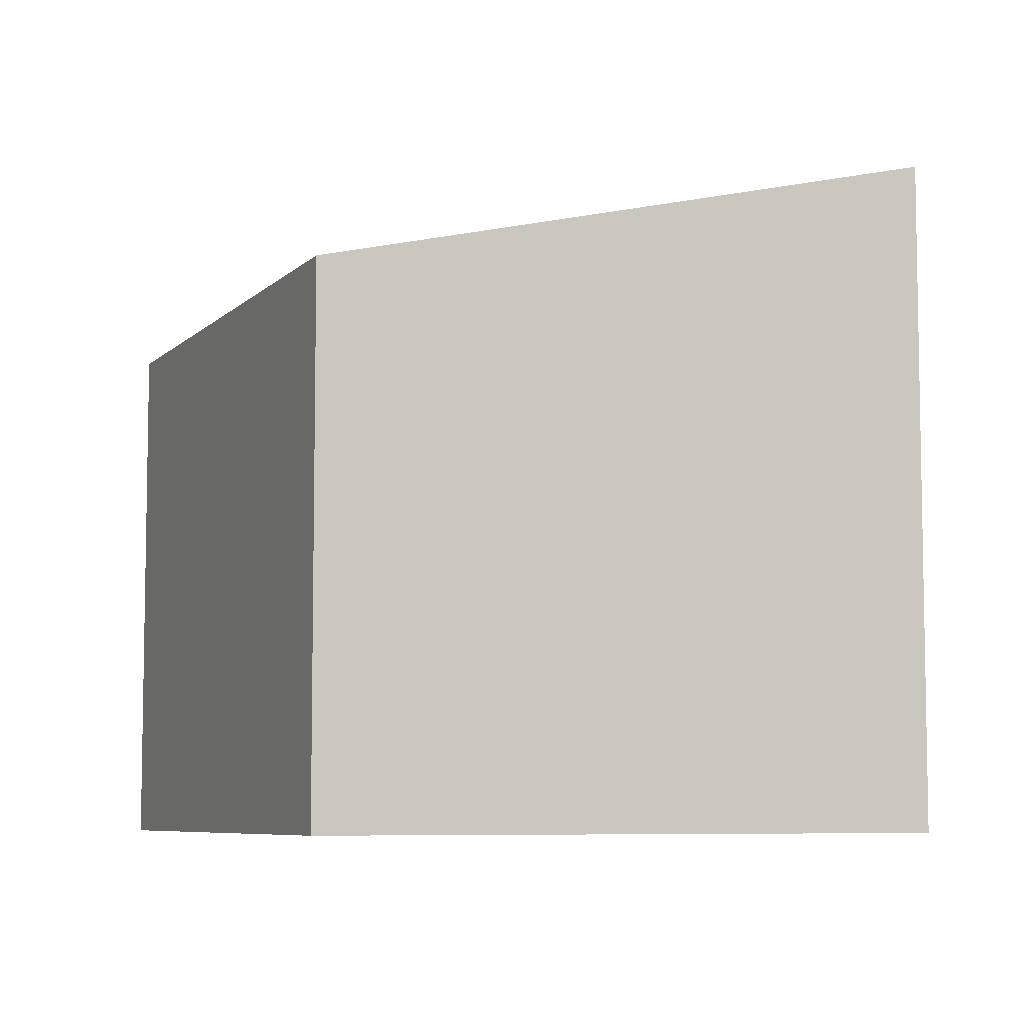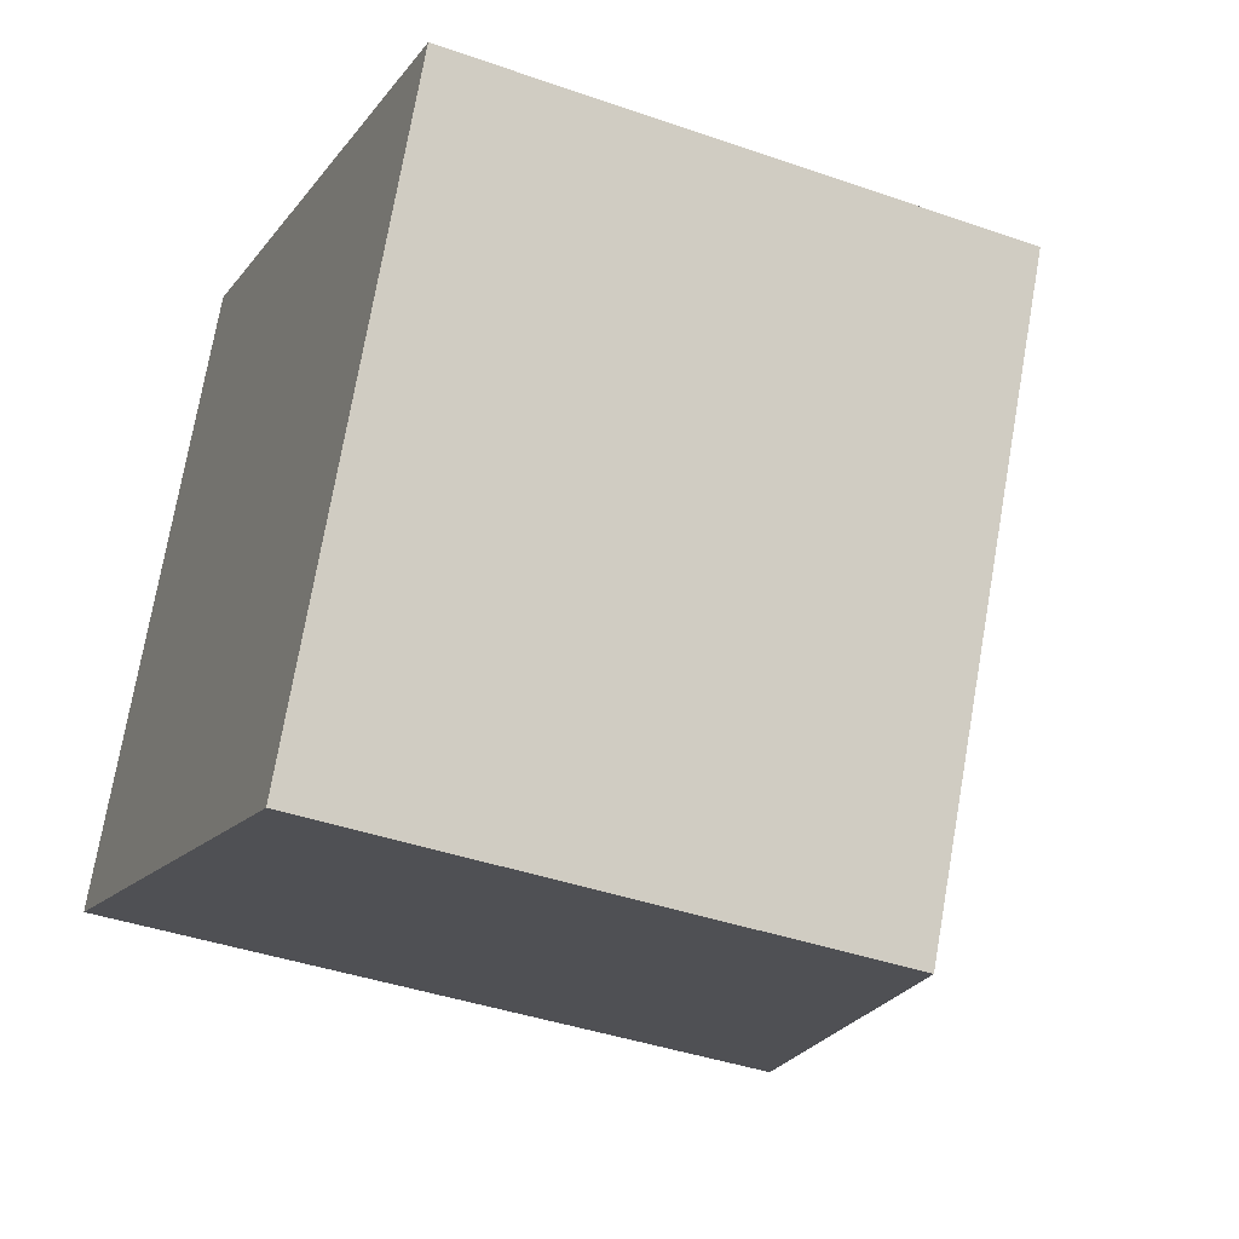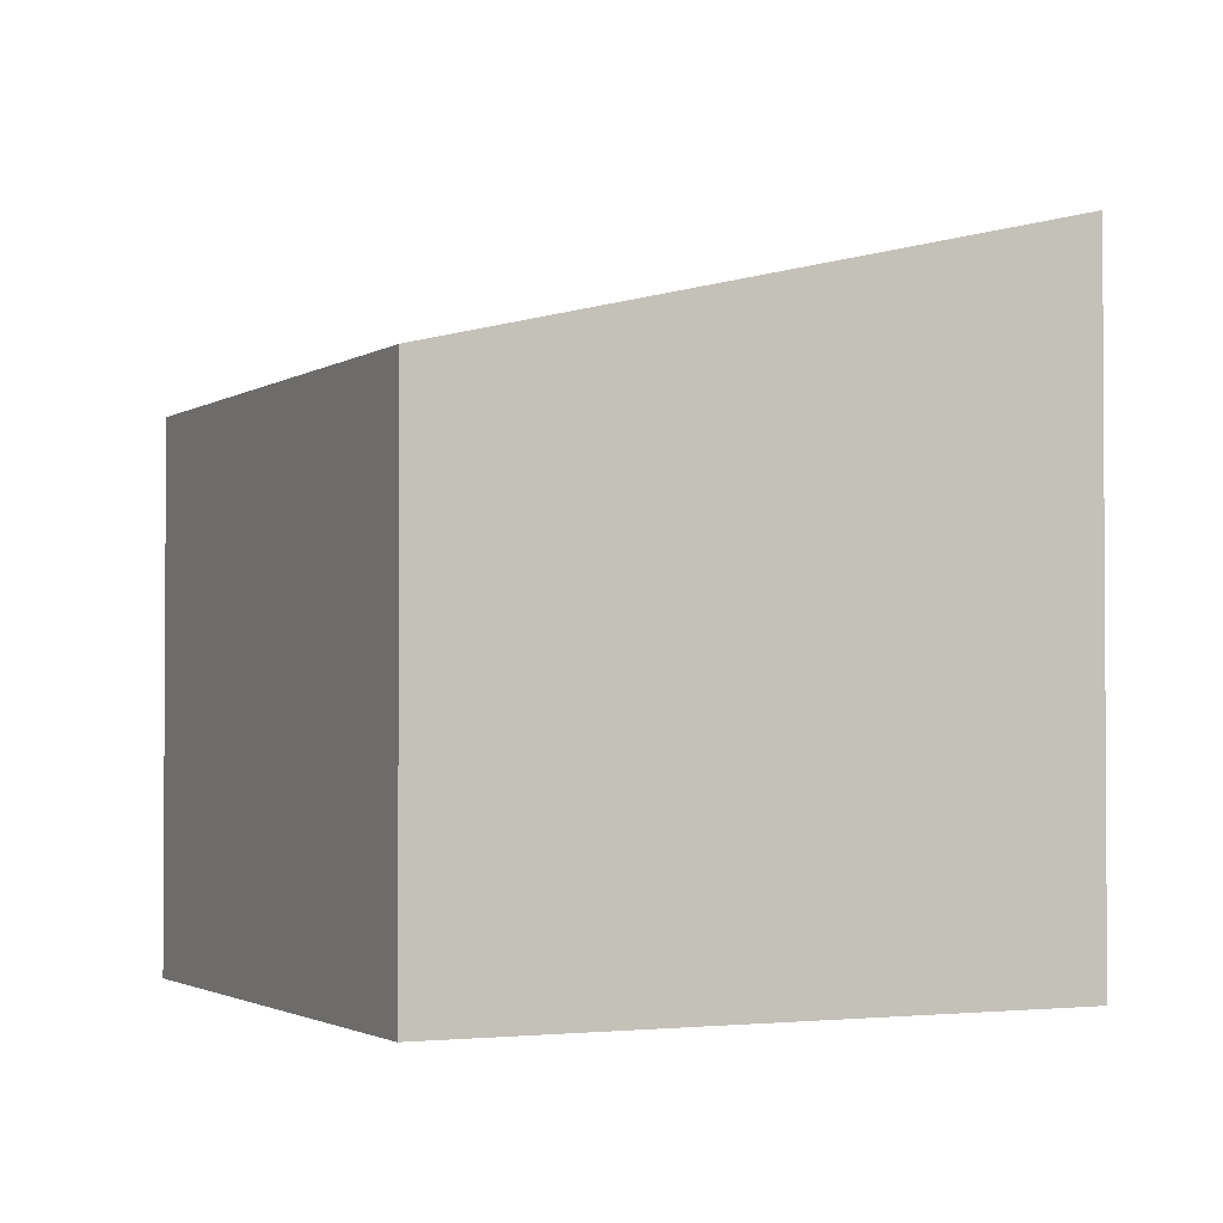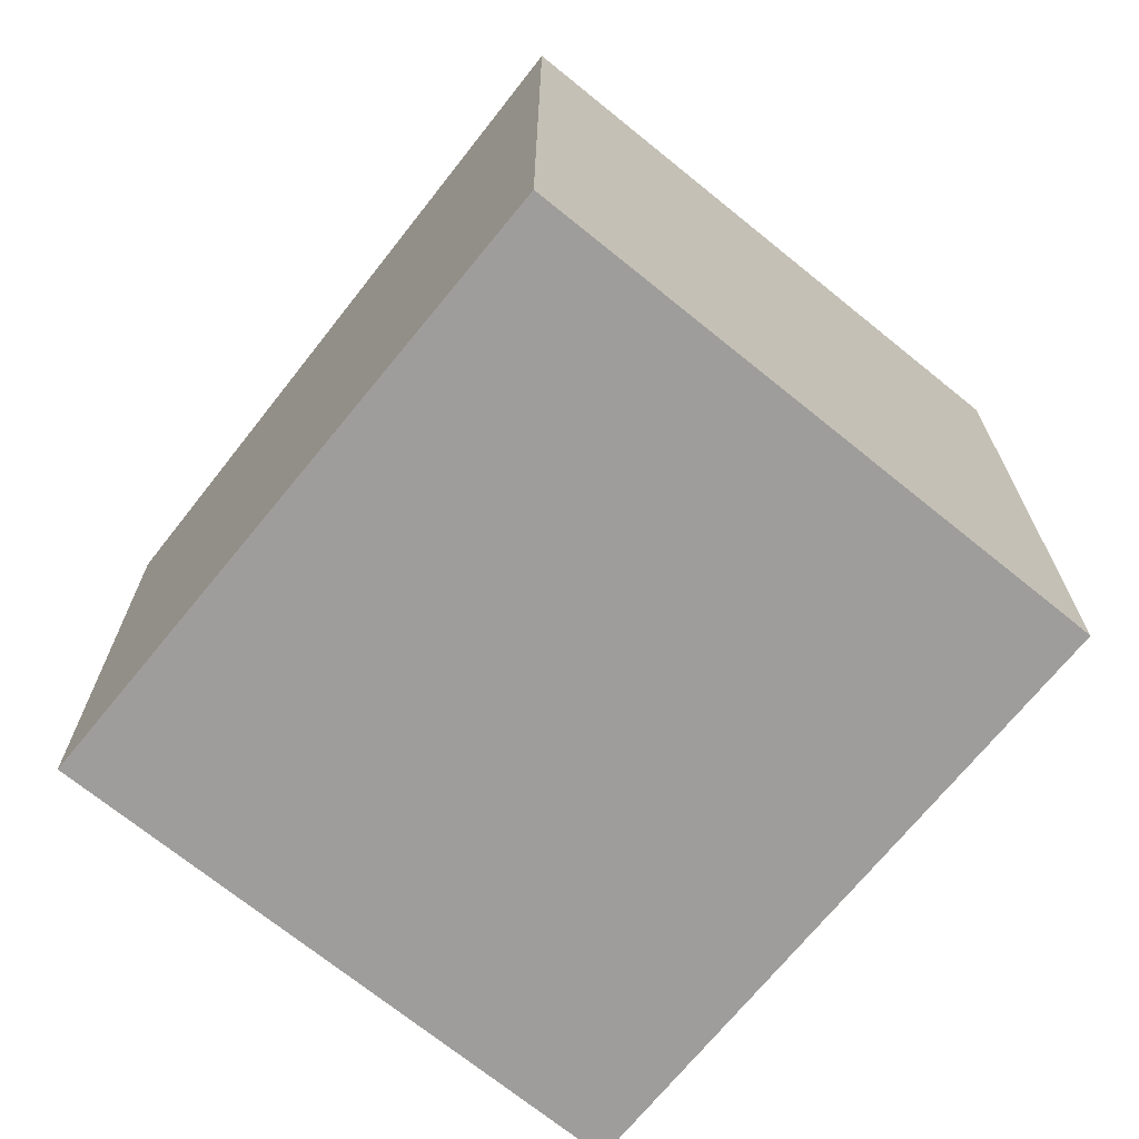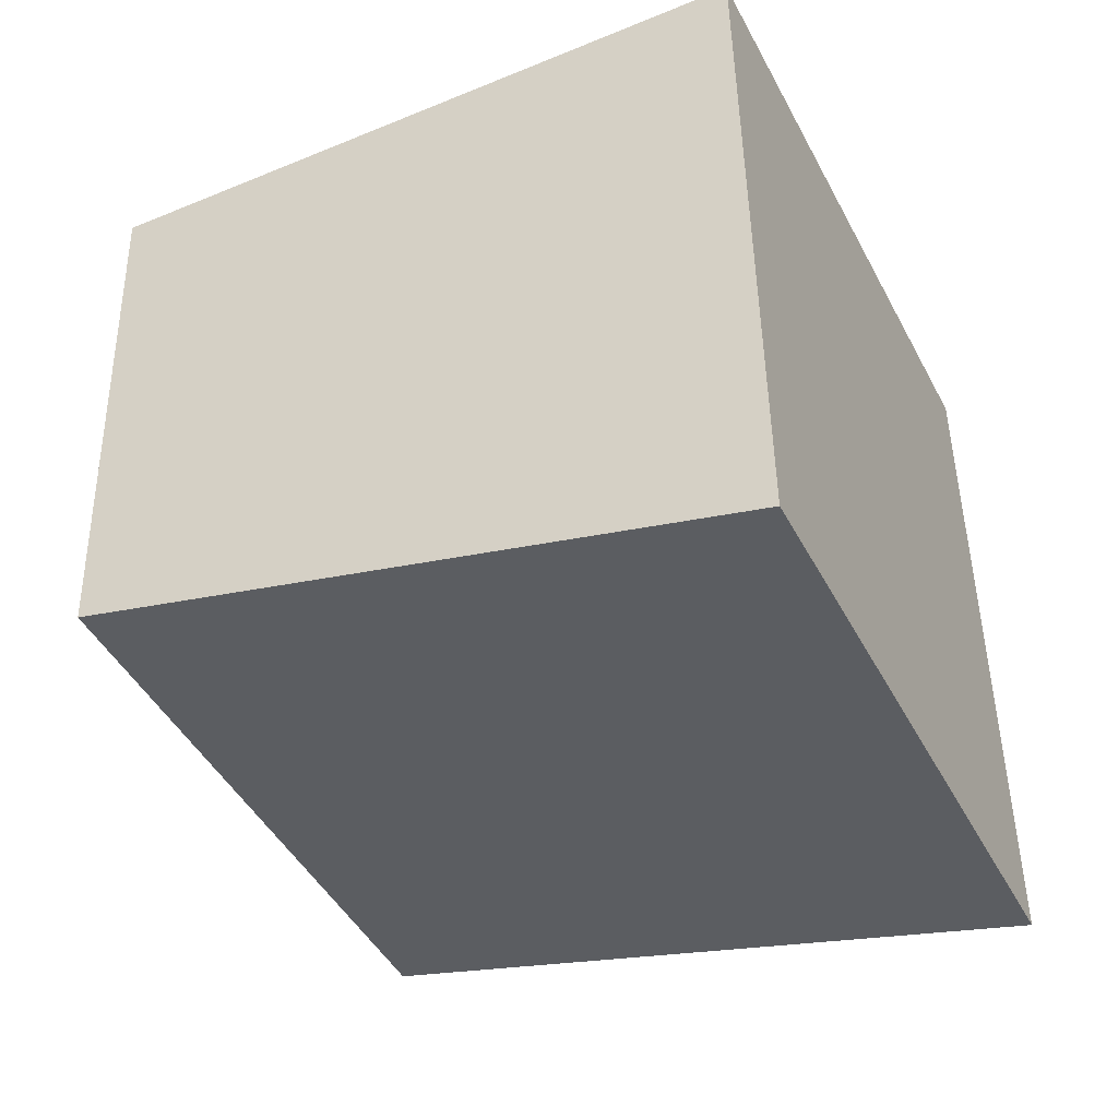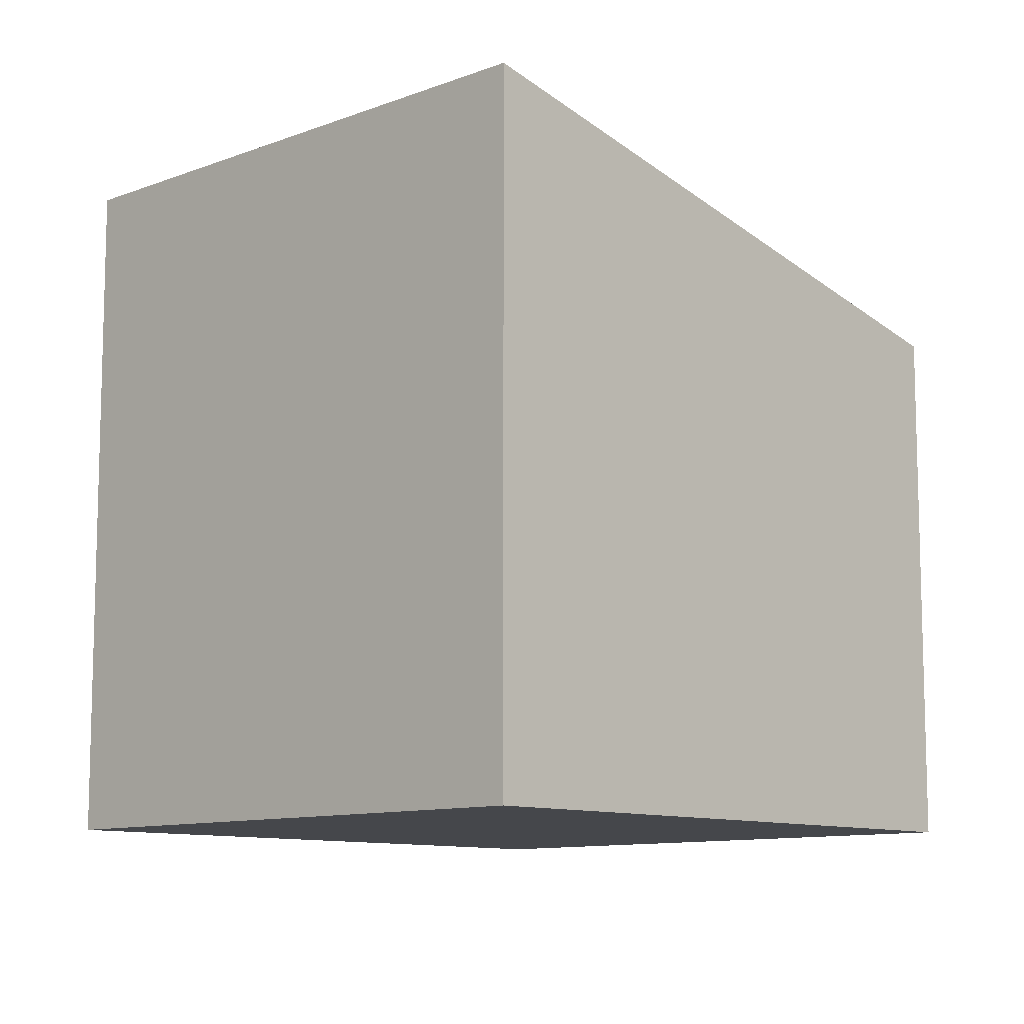
<metadata>
{"format":"obj","ext":"obj","renderer":"f3d","projection":"perspective","resolution":1024,"background":"white","views":[{"elev":-6.9,"azim":-177.4,"up":"+Y"},{"elev":-40.1,"azim":66.6,"up":"+Z"},{"elev":-2.1,"azim":-180.0,"up":"+Y"},{"elev":-70.5,"azim":-103.5,"up":"+Y"},{"elev":46.3,"azim":179.0,"up":"+Z"},{"elev":-10.3,"azim":-20.5,"up":"+Y"}]}
</metadata>
<code>
v  4.096 10.74 8.549
v  9.198 8.348 -4.432
v  0 10.74 6.574e-16
v  13.3 8.348 4.137
v  10.63 8.348 -1.444
v  13.3 -2.533e-16 4.137
v  9.198 2.714e-16 -4.432
v  10.63 8.842e-17 -1.444
v  0 0 0
v  4.096 -5.235e-16 8.549
g defaultobject
f 1 2 3
f 2 1 4
f 2 4 5
f 6 5 4
f 5 6 2
f 2 6 7
f 7 6 8
f 2 9 3
f 9 2 7
f 3 10 1
f 10 3 9
f 10 4 1
f 4 10 6
f 8 9 7
f 9 8 6
f 9 6 10

</code>
